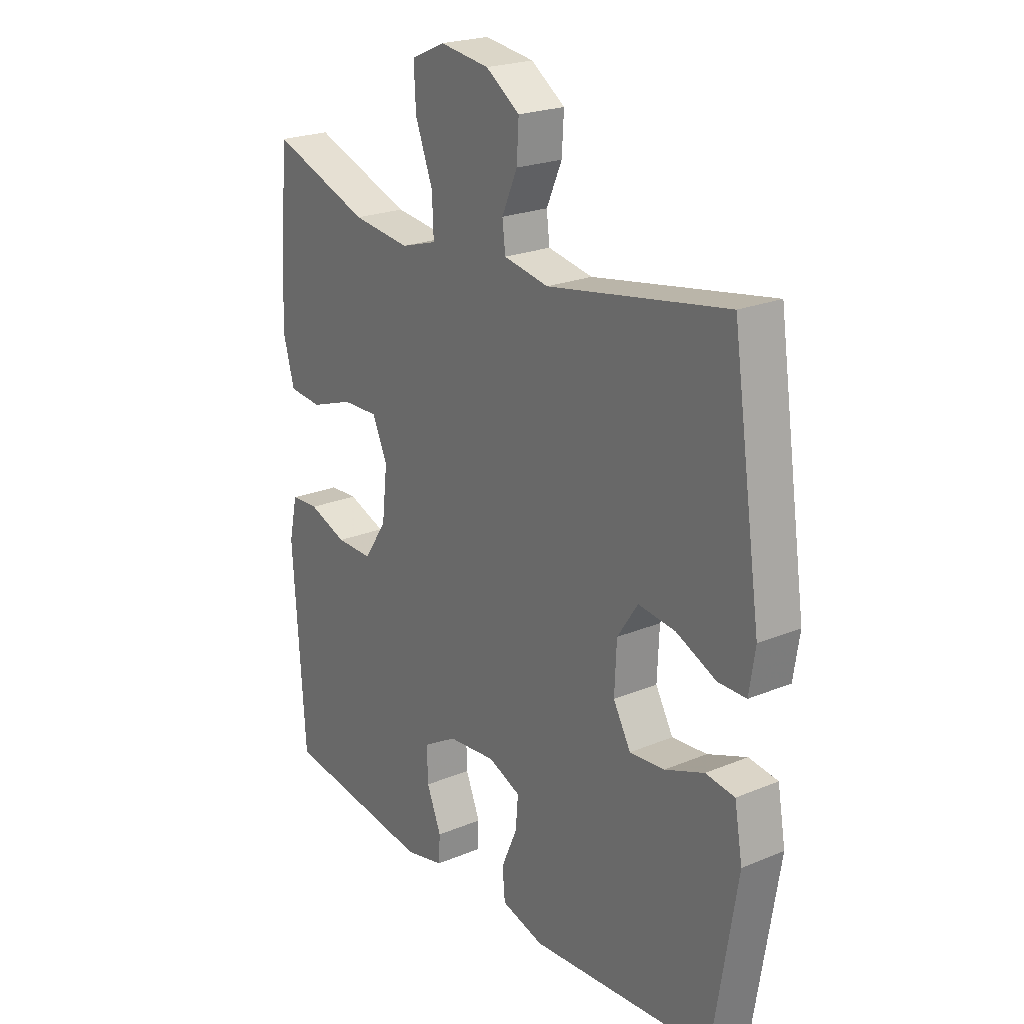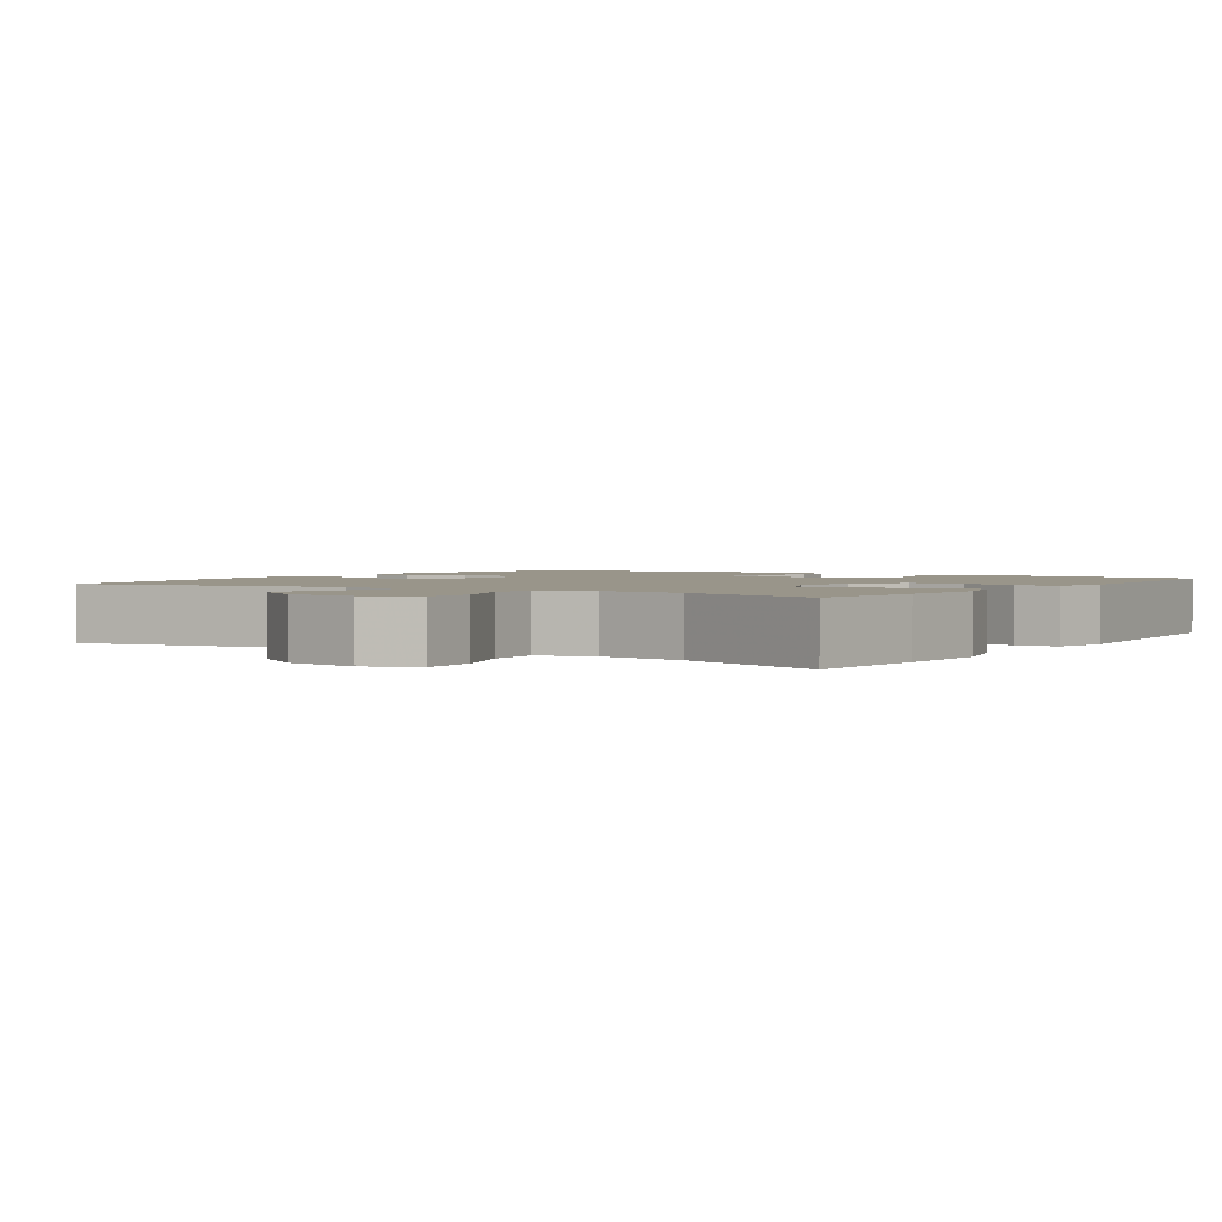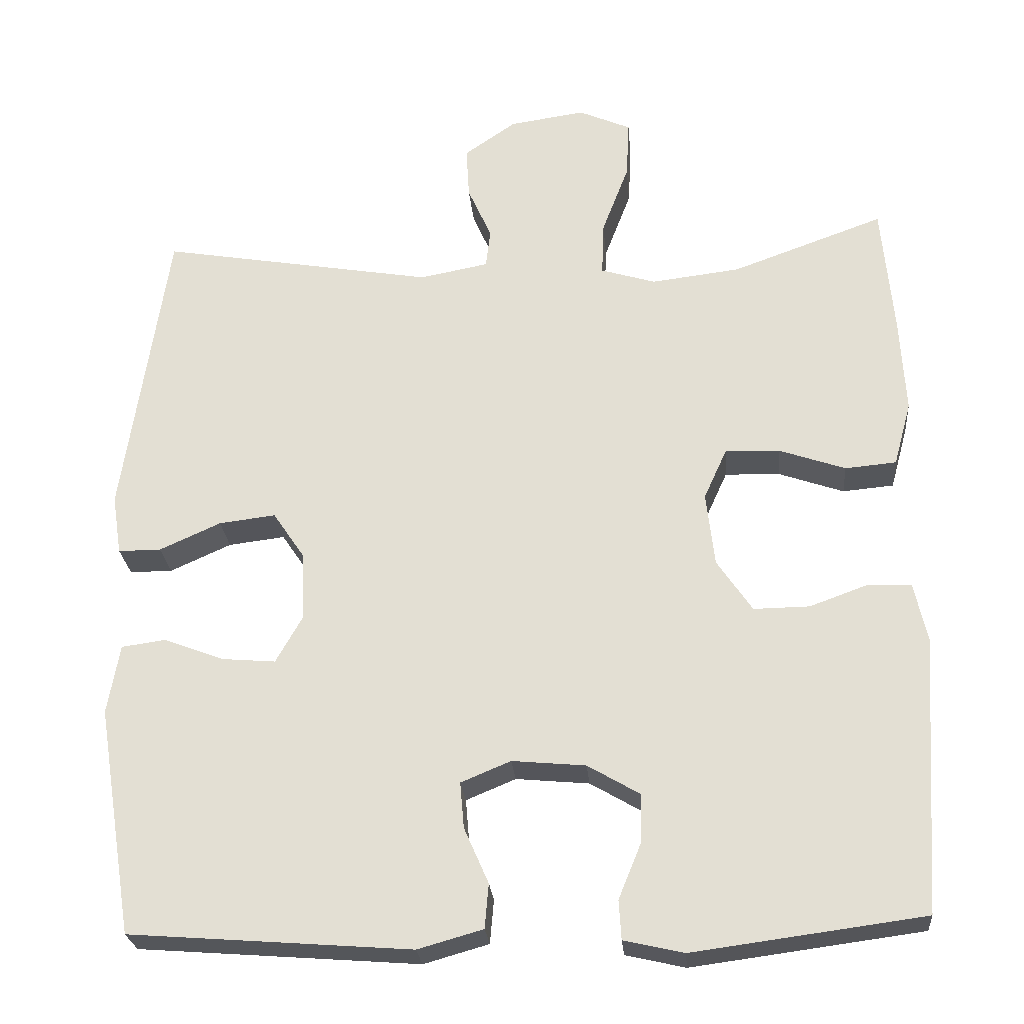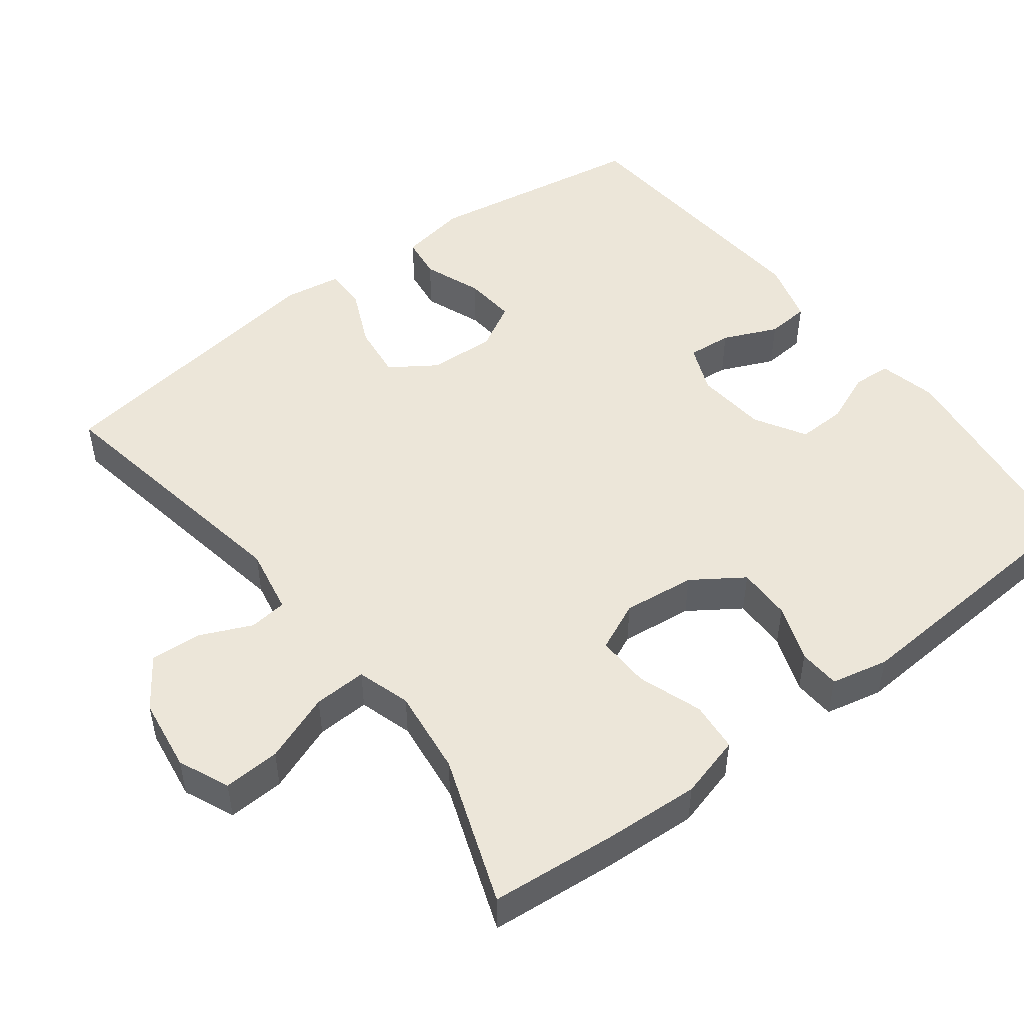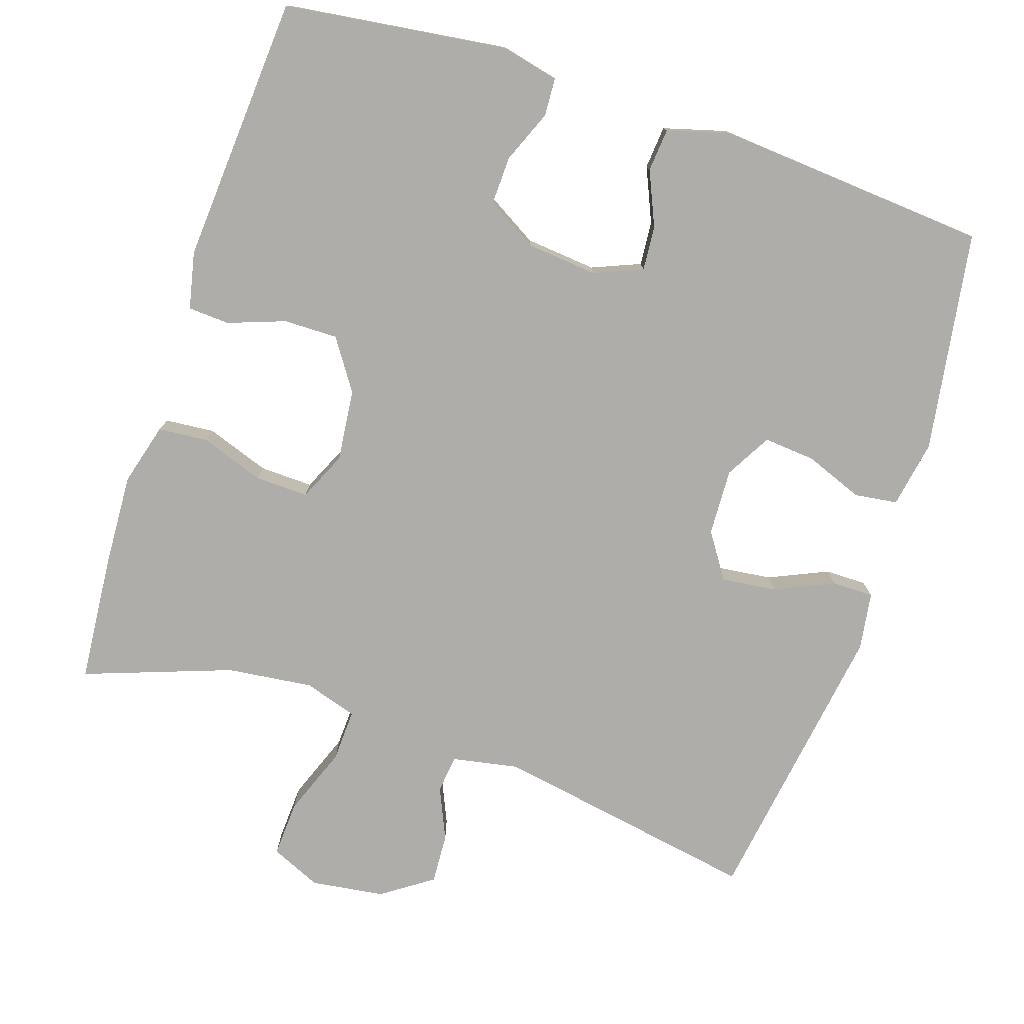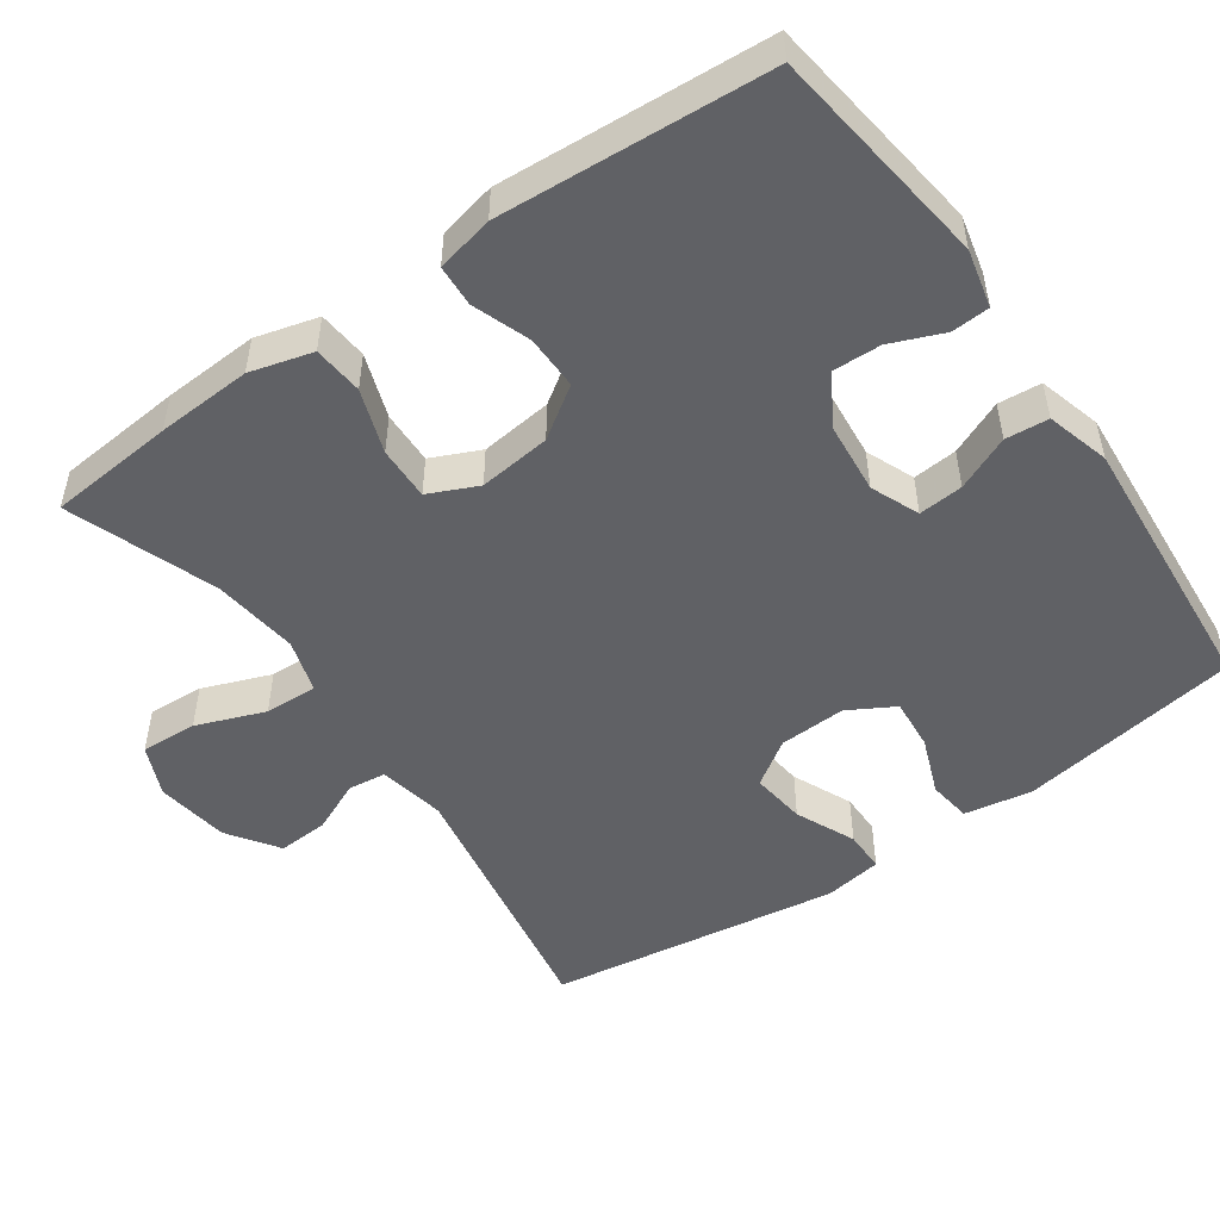
<metadata>
{"format":"obj","ext":"obj","renderer":"f3d","projection":"perspective","resolution":1024,"background":"white","views":[{"elev":22.5,"azim":-125.6,"up":"+Z"},{"elev":2.0,"azim":33.3,"up":"+Y"},{"elev":-25.6,"azim":4.9,"up":"+Z"},{"elev":49.3,"azim":52.7,"up":"+Y"},{"elev":-77.4,"azim":161.7,"up":"+Y"},{"elev":-50.2,"azim":125.0,"up":"+Y"}]}
</metadata>
<code>
v 0.5 0.07 -0.5
v 0.199 0.07 -0.54
v 0.121 0.07 -0.522
v 0.118 0.07 -0.471
v 0.147 0.07 -0.4
v 0.149 0.07 -0.335
v 0.081 0.07 -0.295
v -0.015 0.07 -0.286
v -0.08 0.07 -0.313
v -0.075 0.07 -0.373
v -0.043 0.07 -0.446
v -0.048 0.07 -0.504
v -0.133 0.07 -0.528
v -0.5 0.07 -0.5
v -0.548 0.07 -0.202
v -0.532 0.07 -0.111
v -0.474 0.07 -0.103
v -0.396 0.07 -0.133
v -0.326 0.07 -0.139
v -0.291 0.07 -0.077
v -0.295 0.07 0.013
v -0.336 0.07 0.074
v -0.41 0.07 0.065
v -0.49 0.07 0.029
v -0.546 0.07 0.029
v -0.558 0.07 0.107
v -0.5 0.07 0.5
v -0.141 0.07 0.438
v -0.051 0.07 0.455
v -0.045 0.07 0.506
v -0.076 0.07 0.576
v -0.08 0.07 0.644
v -0.012 0.07 0.691
v 0.087 0.07 0.705
v 0.155 0.07 0.675
v 0.151 0.07 0.599
v 0.116 0.07 0.507
v 0.113 0.07 0.436
v 0.185 0.07 0.414
v 0.301 0.07 0.428
v 0.5 0.07 0.5
v 0.515 0.07 0.33
v 0.522 0.07 0.202
v 0.499 0.07 0.118
v 0.432 0.07 0.112
v 0.346 0.07 0.142
v 0.274 0.07 0.144
v 0.244 0.07 0.078
v 0.255 0.07 -0.019
v 0.301 0.07 -0.087
v 0.374 0.07 -0.086
v 0.451 0.07 -0.058
v 0.507 0.07 -0.061
v 0.524 0.07 -0.138
v 0.5 0 -0.5
v 0.199 0 -0.54
v 0.121 0 -0.522
v 0.118 0 -0.471
v 0.147 0 -0.4
v 0.149 0 -0.335
v 0.081 0 -0.295
v -0.015 0 -0.286
v -0.08 0 -0.313
v -0.075 0 -0.373
v -0.043 0 -0.446
v -0.048 0 -0.504
v -0.133 0 -0.528
v -0.5 0 -0.5
v -0.548 0 -0.202
v -0.532 0 -0.111
v -0.474 0 -0.103
v -0.396 0 -0.133
v -0.326 0 -0.139
v -0.291 0 -0.077
v -0.295 0 0.013
v -0.336 0 0.074
v -0.41 0 0.065
v -0.49 0 0.029
v -0.546 0 0.029
v -0.558 0 0.107
v -0.5 0 0.5
v -0.141 0 0.438
v -0.051 0 0.455
v -0.045 0 0.506
v -0.076 0 0.576
v -0.08 0 0.644
v -0.012 0 0.691
v 0.087 0 0.705
v 0.155 0 0.675
v 0.151 0 0.599
v 0.116 0 0.507
v 0.113 0 0.436
v 0.185 0 0.414
v 0.301 0 0.428
v 0.5 0 0.5
v 0.515 0 0.33
v 0.522 0 0.202
v 0.499 0 0.118
v 0.432 0 0.112
v 0.346 0 0.142
v 0.274 0 0.144
v 0.244 0 0.078
v 0.255 0 -0.019
v 0.301 0 -0.087
v 0.374 0 -0.086
v 0.451 0 -0.058
v 0.507 0 -0.061
v 0.524 0 -0.138
f 3 4 5
f 2 3 5
f 1 2 5
f 54 1 5
f 53 54 5
f 52 53 5
f 51 52 5
f 50 51 5 6
f 49 50 6 7
f 48 49 7 8
f 47 48 8 9
f 44 45 46
f 43 44 46
f 42 43 46
f 41 42 46
f 40 41 46
f 39 40 46 47
f 38 39 47 9
f 35 36 37
f 34 35 37
f 33 34 37
f 32 33 37
f 31 32 37
f 30 31 37
f 37 38 9
f 30 37 9
f 29 30 9
f 26 27 28
f 25 26 28
f 24 25 28
f 23 24 28
f 22 23 28 29
f 21 22 29
f 20 21 29 9
f 16 17 18
f 15 16 18
f 14 15 18
f 13 14 18
f 12 13 18
f 11 12 18
f 10 11 18
f 10 18 19
f 9 10 19 20
f 59 58 57
f 59 57 56
f 59 56 55
f 59 55 108
f 59 108 107
f 59 107 106
f 59 106 105
f 60 59 105 104
f 61 60 104 103
f 62 61 103 102
f 63 62 102 101
f 100 99 98
f 100 98 97
f 100 97 96
f 100 96 95
f 100 95 94
f 101 100 94 93
f 63 101 93 92
f 91 90 89
f 91 89 88
f 91 88 87
f 91 87 86
f 91 86 85
f 91 85 84
f 63 92 91
f 63 91 84
f 63 84 83
f 82 81 80
f 82 80 79
f 82 79 78
f 82 78 77
f 83 82 77 76
f 83 76 75
f 63 83 75 74
f 72 71 70
f 72 70 69
f 72 69 68
f 72 68 67
f 72 67 66
f 72 66 65
f 72 65 64
f 73 72 64
f 74 73 64 63
f 1 55 56 2
f 2 56 57 3
f 3 57 58 4
f 4 58 59 5
f 5 59 60 6
f 6 60 61 7
f 7 61 62 8
f 8 62 63 9
f 9 63 64 10
f 10 64 65 11
f 11 65 66 12
f 12 66 67 13
f 13 67 68 14
f 14 68 69 15
f 15 69 70 16
f 16 70 71 17
f 17 71 72 18
f 18 72 73 19
f 19 73 74 20
f 20 74 75 21
f 21 75 76 22
f 22 76 77 23
f 23 77 78 24
f 24 78 79 25
f 25 79 80 26
f 26 80 81 27
f 27 81 82 28
f 28 82 83 29
f 29 83 84 30
f 30 84 85 31
f 31 85 86 32
f 32 86 87 33
f 33 87 88 34
f 34 88 89 35
f 35 89 90 36
f 36 90 91 37
f 37 91 92 38
f 38 92 93 39
f 39 93 94 40
f 40 94 95 41
f 41 95 96 42
f 42 96 97 43
f 43 97 98 44
f 44 98 99 45
f 45 99 100 46
f 46 100 101 47
f 47 101 102 48
f 48 102 103 49
f 49 103 104 50
f 50 104 105 51
f 51 105 106 52
f 52 106 107 53
f 53 107 108 54
f 54 108 55 1

</code>
